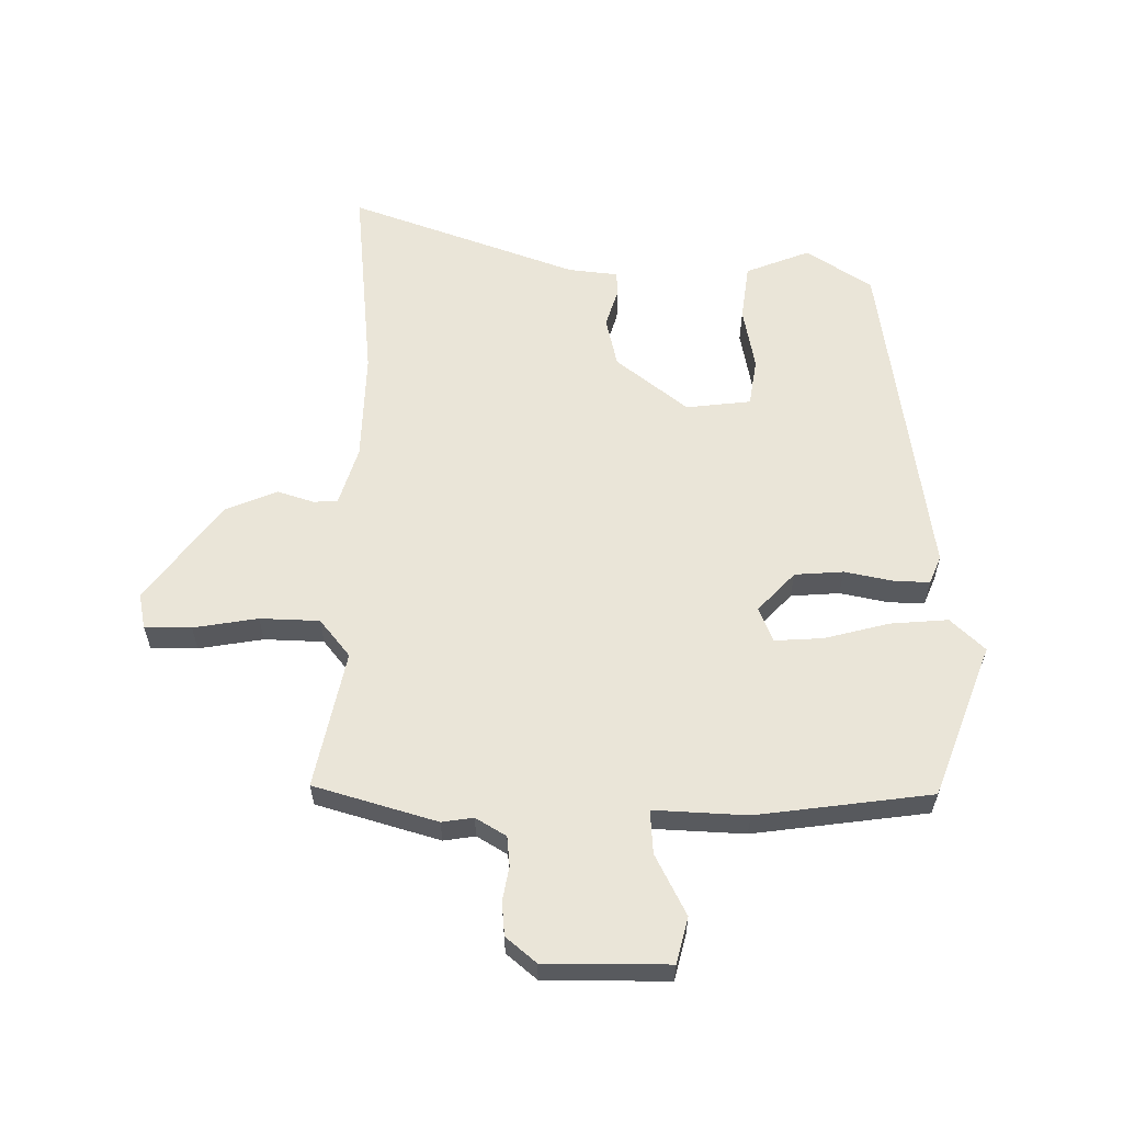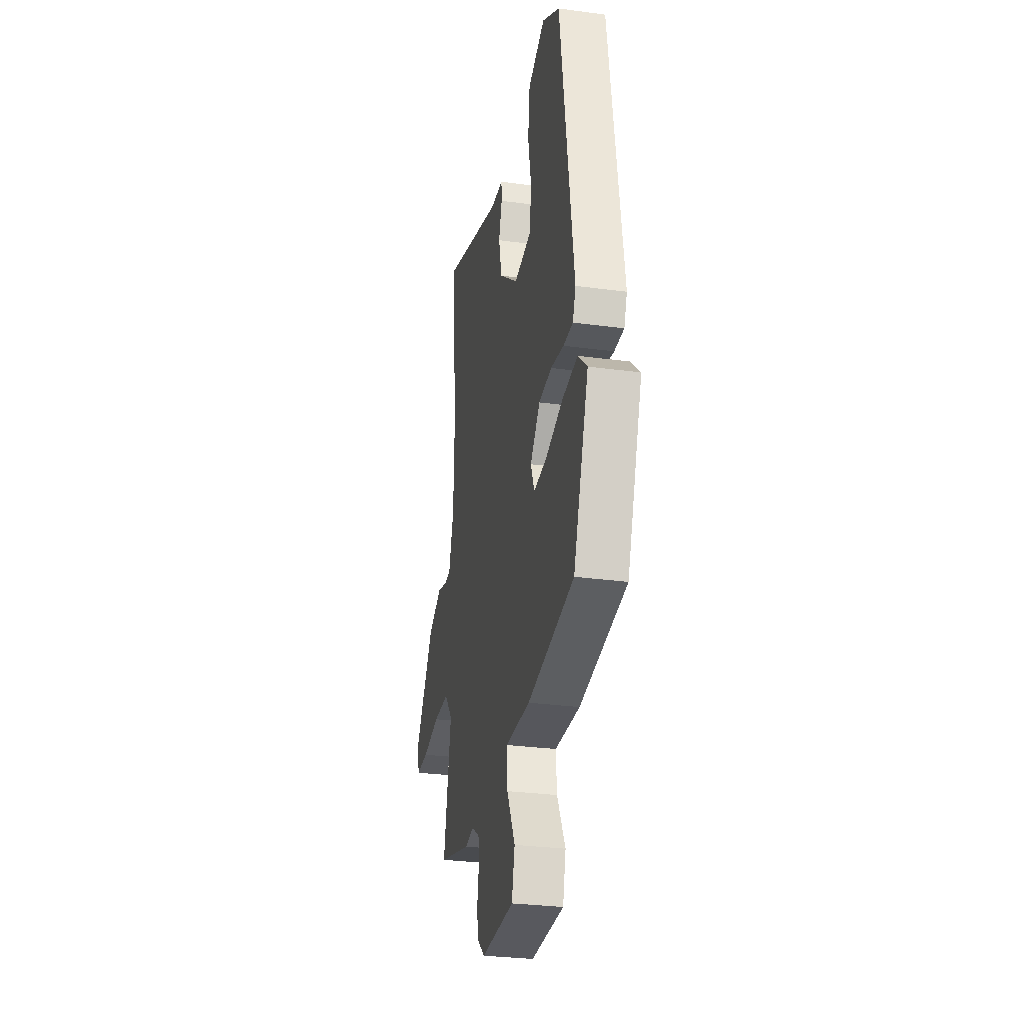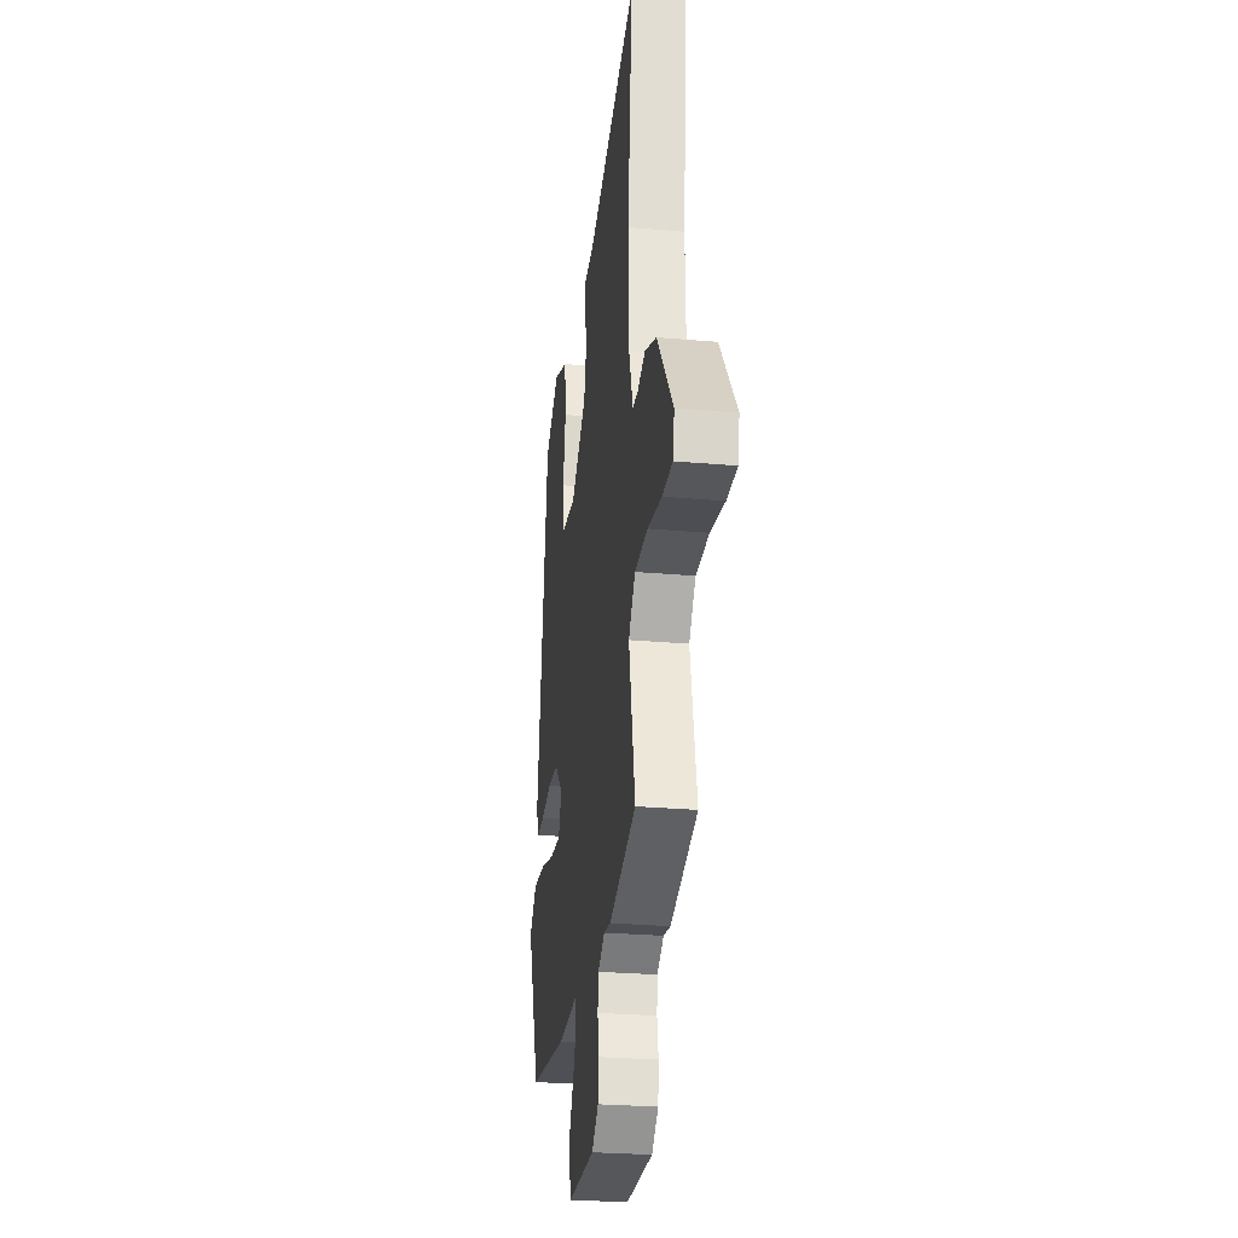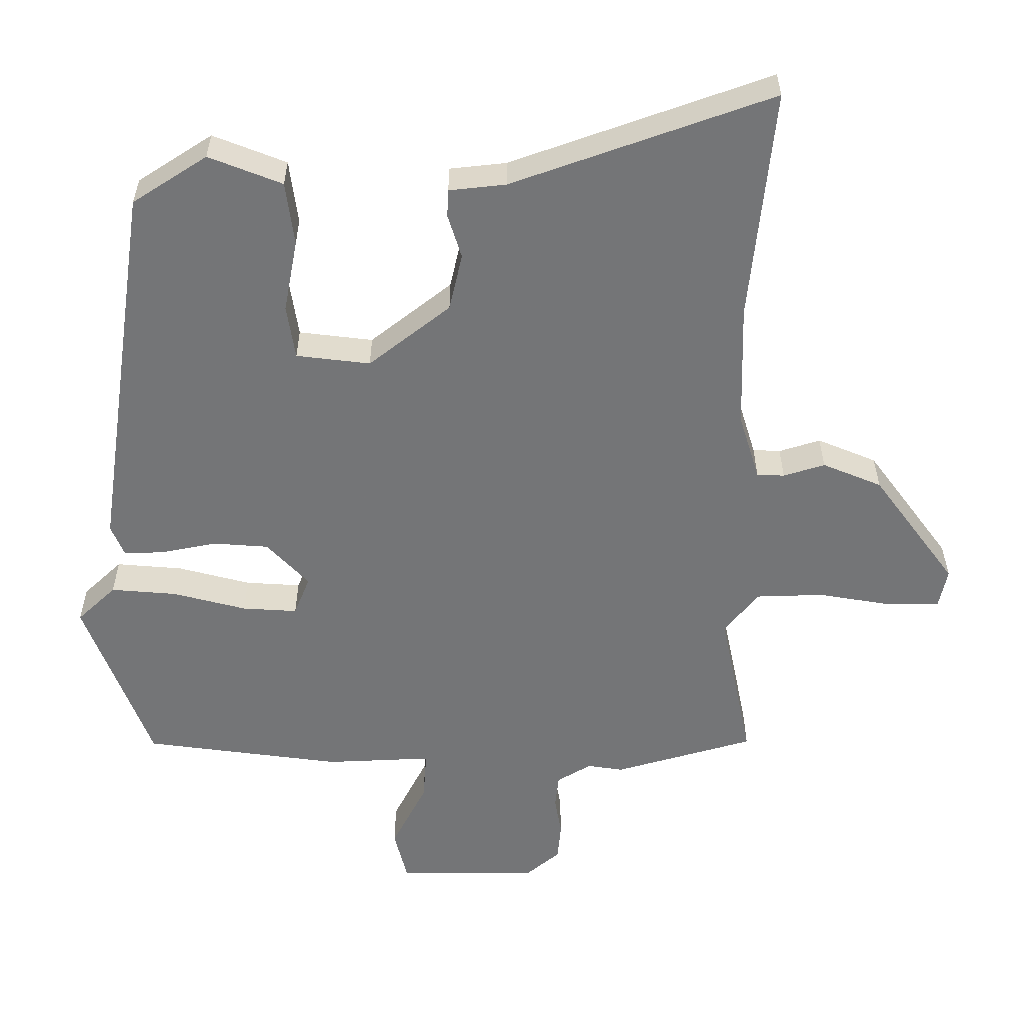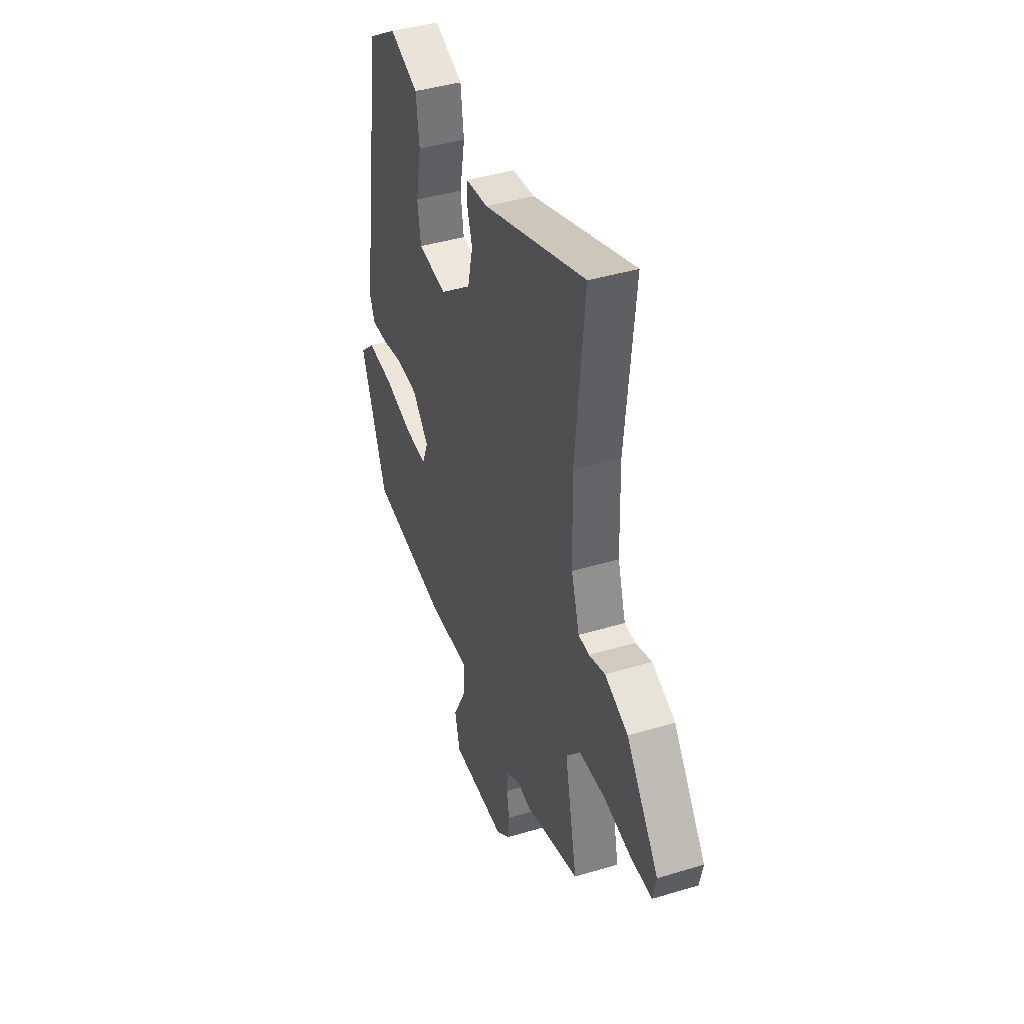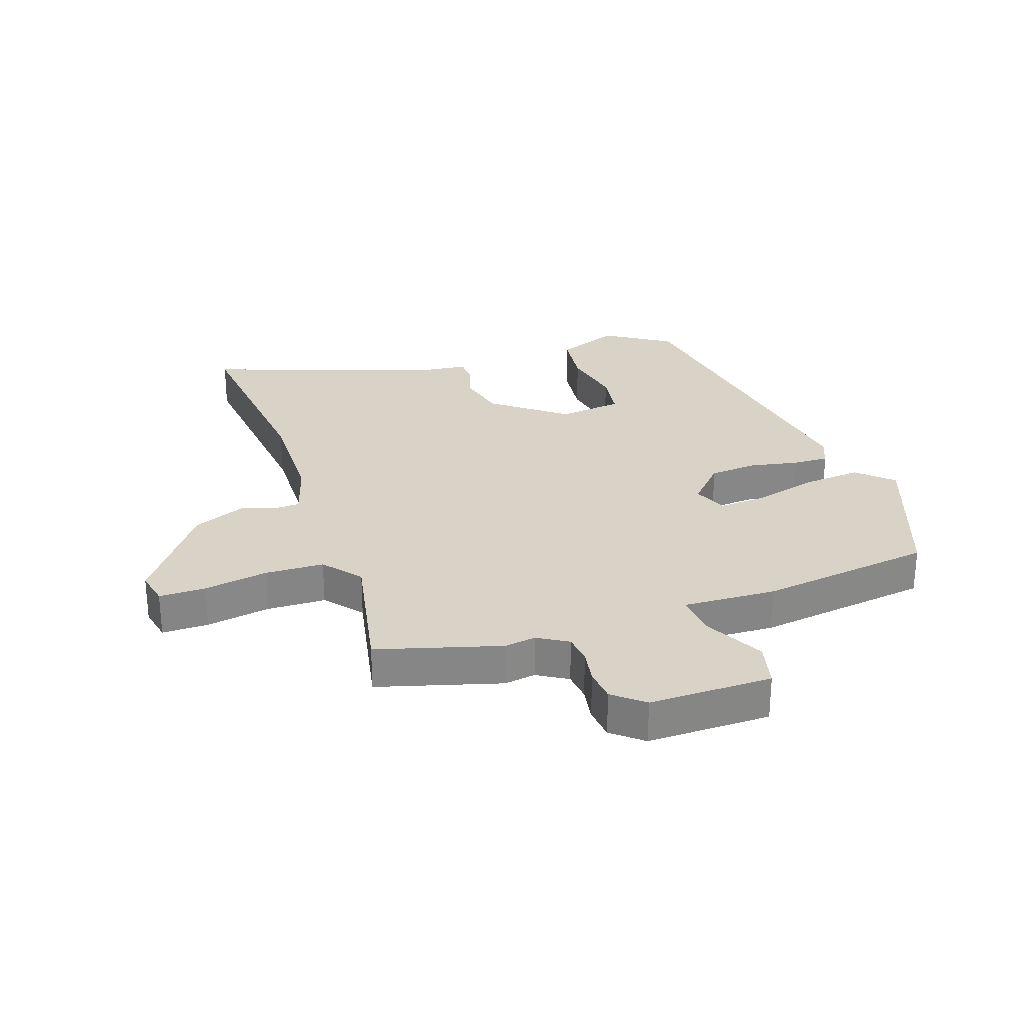
<metadata>
{"format":"obj","ext":"obj","renderer":"f3d","projection":"perspective","resolution":1024,"background":"white","views":[{"elev":59.5,"azim":-179.3,"up":"+Y"},{"elev":-30.0,"azim":-101.1,"up":"+Z"},{"elev":-26.9,"azim":82.1,"up":"+Z"},{"elev":33.5,"azim":-0.1,"up":"+Z"},{"elev":41.9,"azim":70.0,"up":"+Z"},{"elev":28.0,"azim":160.9,"up":"+Y"}]}
</metadata>
<code>
v 0.526 0.07 -0.492
v 0.323 0.07 -0.551
v 0.271 0.07 -0.543
v 0.221 0.07 -0.573
v 0.216 0.07 -0.622
v 0.226 0.07 -0.679
v 0.221 0.07 -0.734
v 0.171 0.07 -0.776
v -0.033 0.07 -0.775
v -0.052 0.07 -0.699
v -0.001 0.07 -0.599
v 0.004 0.07 -0.527
v -0.15 0.07 -0.534
v -0.438 0.07 -0.495
v -0.533 0.07 -0.242
v -0.477 0.07 -0.189
v -0.381 0.07 -0.197
v -0.275 0.07 -0.225
v -0.195 0.07 -0.23
v -0.172 0.07 -0.173
v -0.233 0.07 -0.108
v -0.313 0.07 -0.102
v -0.393 0.07 -0.118
v -0.452 0.07 -0.12
v -0.471 0.07 -0.074
v -0.389 0.07 0.479
v -0.281 0.07 0.549
v -0.175 0.07 0.507
v -0.163 0.07 0.414
v -0.183 0.07 0.309
v -0.171 0.07 0.23
v -0.064 0.07 0.217
v 0.054 0.07 0.31
v 0.073 0.07 0.393
v 0.053 0.07 0.457
v 0.055 0.07 0.497
v 0.137 0.07 0.506
v 0.514 0.07 0.641
v 0.48 0.07 0.302
v 0.485 0.07 0.12
v 0.515 0.07 0.023
v 0.555 0.07 0.021
v 0.615 0.07 0.04
v 0.701 0.07 0.004
v 0.822 0.07 -0.16
v 0.81 0.07 -0.218
v 0.733 0.07 -0.218
v 0.627 0.07 -0.2
v 0.529 0.07 -0.203
v 0.479 0.07 -0.265
v 0.526 0 -0.492
v 0.323 0 -0.551
v 0.271 0 -0.543
v 0.221 0 -0.573
v 0.216 0 -0.622
v 0.226 0 -0.679
v 0.221 0 -0.734
v 0.171 0 -0.776
v -0.033 0 -0.775
v -0.052 0 -0.699
v -0.001 0 -0.599
v 0.004 0 -0.527
v -0.15 0 -0.534
v -0.438 0 -0.495
v -0.533 0 -0.242
v -0.477 0 -0.189
v -0.381 0 -0.197
v -0.275 0 -0.225
v -0.195 0 -0.23
v -0.172 0 -0.173
v -0.233 0 -0.108
v -0.313 0 -0.102
v -0.393 0 -0.118
v -0.452 0 -0.12
v -0.471 0 -0.074
v -0.389 0 0.479
v -0.281 0 0.549
v -0.175 0 0.507
v -0.163 0 0.414
v -0.183 0 0.309
v -0.171 0 0.23
v -0.064 0 0.217
v 0.054 0 0.31
v 0.073 0 0.393
v 0.053 0 0.457
v 0.055 0 0.497
v 0.137 0 0.506
v 0.514 0 0.641
v 0.48 0 0.302
v 0.485 0 0.12
v 0.515 0 0.023
v 0.555 0 0.021
v 0.615 0 0.04
v 0.701 0 0.004
v 0.822 0 -0.16
v 0.81 0 -0.218
v 0.733 0 -0.218
v 0.627 0 -0.2
v 0.529 0 -0.203
v 0.479 0 -0.265
f 45 46 47 48
f 45 48 49
f 42 43 44 45
f 41 42 45 49
f 40 41 49 50
f 37 38 39
f 37 39 40 50
f 34 35 36 37
f 33 34 37 50
f 27 28 29 30
f 27 30 31
f 26 27 31
f 25 26 31
f 22 23 24 25
f 21 22 25 31
f 20 21 31 32
f 15 16 17 18
f 15 18 19
f 12 13 14 15
f 12 15 19
f 8 9 10 11
f 8 11 12
f 5 6 7 8
f 4 5 8 12
f 3 4 12 19
f 20 32 33 50
f 3 19 20 50
f 1 2 3 50
f 98 97 96 95
f 99 98 95
f 95 94 93 92
f 99 95 92 91
f 100 99 91 90
f 89 88 87
f 100 90 89 87
f 87 86 85 84
f 100 87 84 83
f 80 79 78 77
f 81 80 77
f 81 77 76
f 81 76 75
f 75 74 73 72
f 81 75 72 71
f 82 81 71 70
f 68 67 66 65
f 69 68 65
f 65 64 63 62
f 69 65 62
f 61 60 59 58
f 62 61 58
f 58 57 56 55
f 62 58 55 54
f 69 62 54 53
f 100 83 82 70
f 100 70 69 53
f 100 53 52 51
f 1 51 52 2
f 2 52 53 3
f 3 53 54 4
f 4 54 55 5
f 5 55 56 6
f 6 56 57 7
f 7 57 58 8
f 8 58 59 9
f 9 59 60 10
f 10 60 61 11
f 11 61 62 12
f 12 62 63 13
f 13 63 64 14
f 14 64 65 15
f 15 65 66 16
f 16 66 67 17
f 17 67 68 18
f 18 68 69 19
f 19 69 70 20
f 20 70 71 21
f 21 71 72 22
f 22 72 73 23
f 23 73 74 24
f 24 74 75 25
f 25 75 76 26
f 26 76 77 27
f 27 77 78 28
f 28 78 79 29
f 29 79 80 30
f 30 80 81 31
f 31 81 82 32
f 32 82 83 33
f 33 83 84 34
f 34 84 85 35
f 35 85 86 36
f 36 86 87 37
f 37 87 88 38
f 38 88 89 39
f 39 89 90 40
f 40 90 91 41
f 41 91 92 42
f 42 92 93 43
f 43 93 94 44
f 44 94 95 45
f 45 95 96 46
f 46 96 97 47
f 47 97 98 48
f 48 98 99 49
f 49 99 100 50
f 50 100 51 1

</code>
